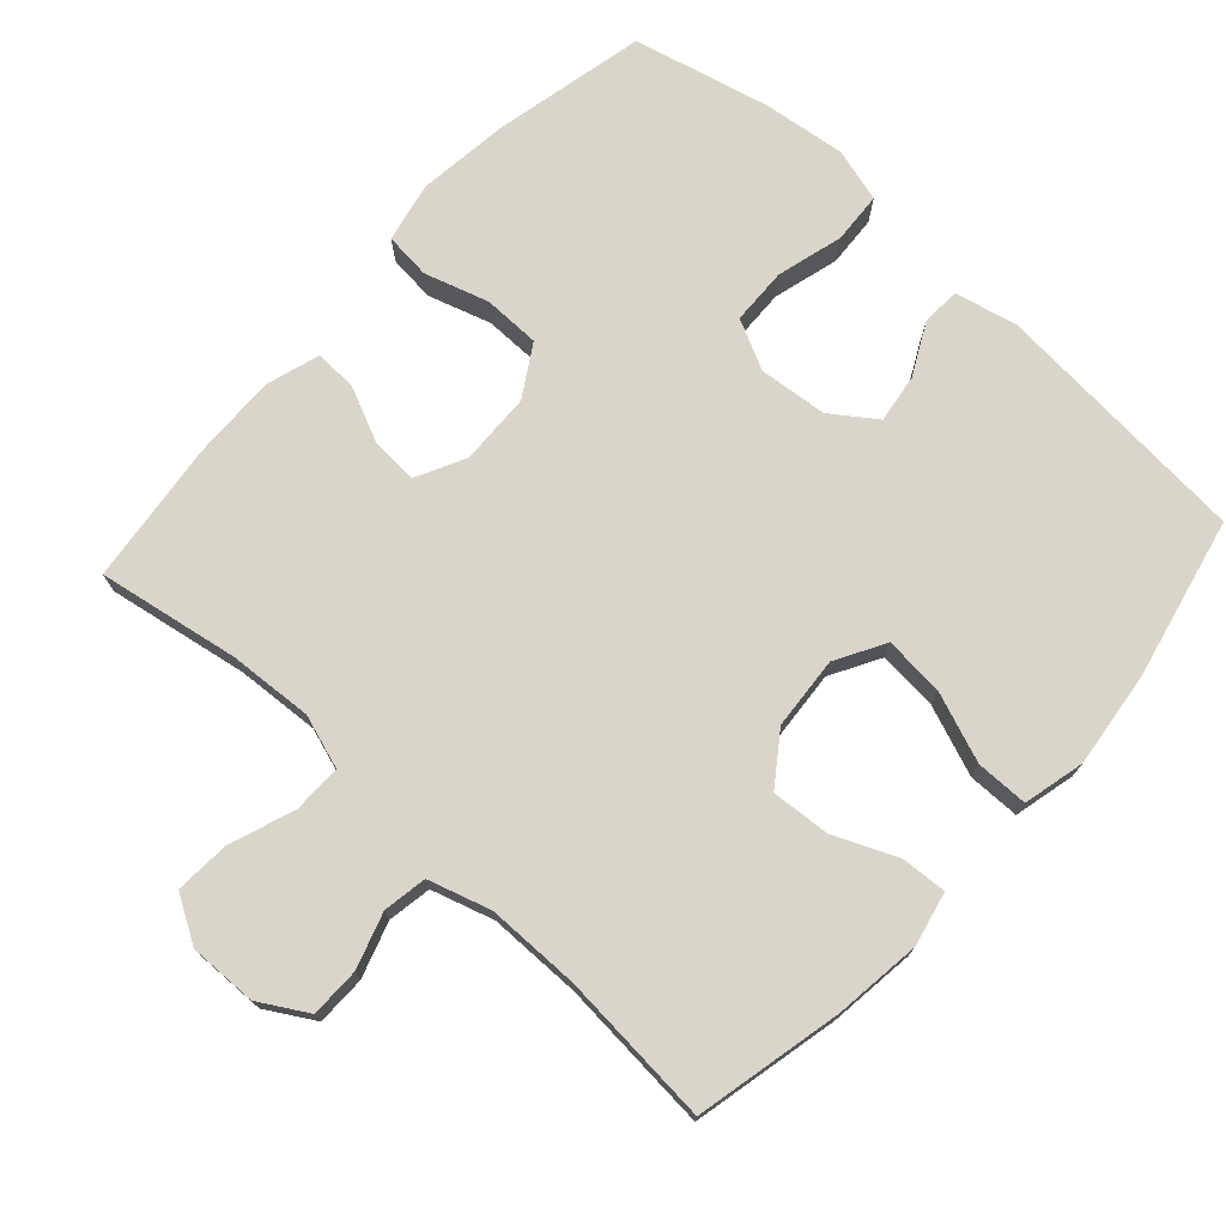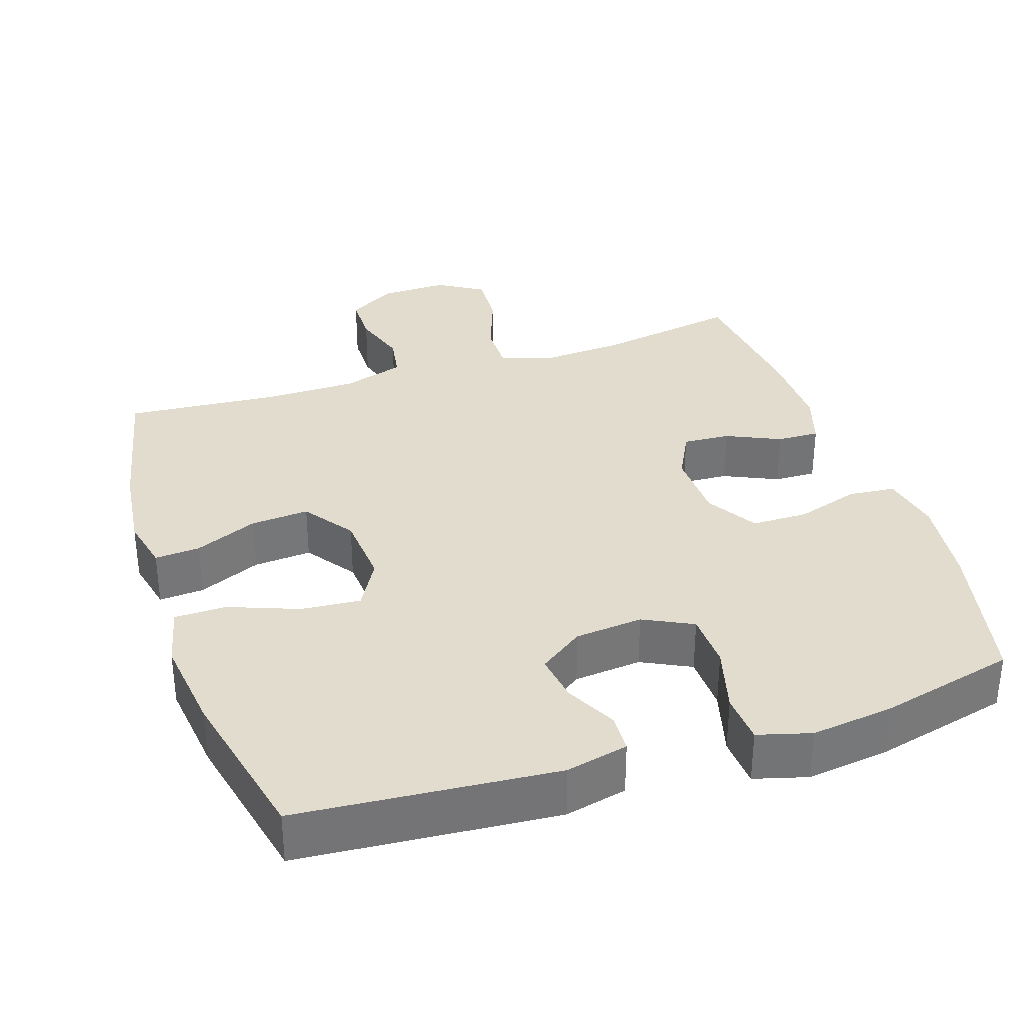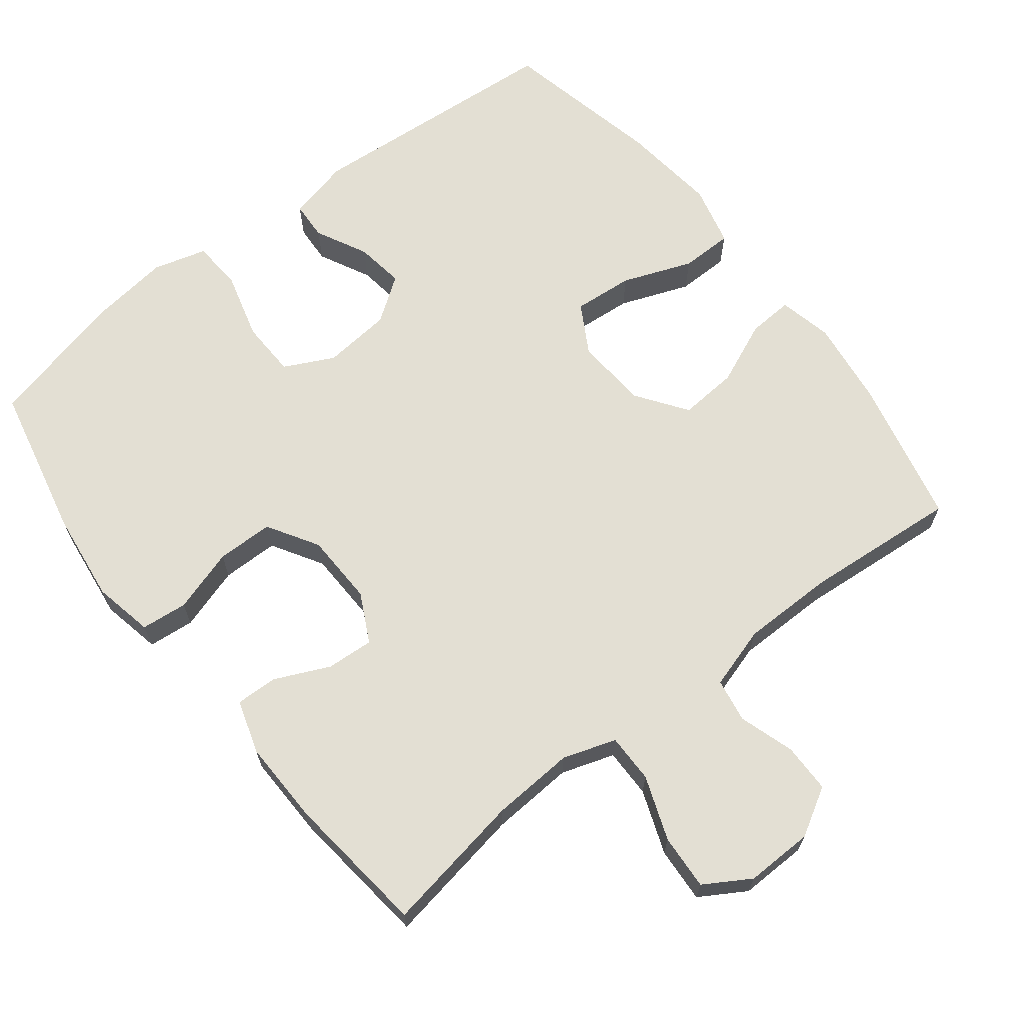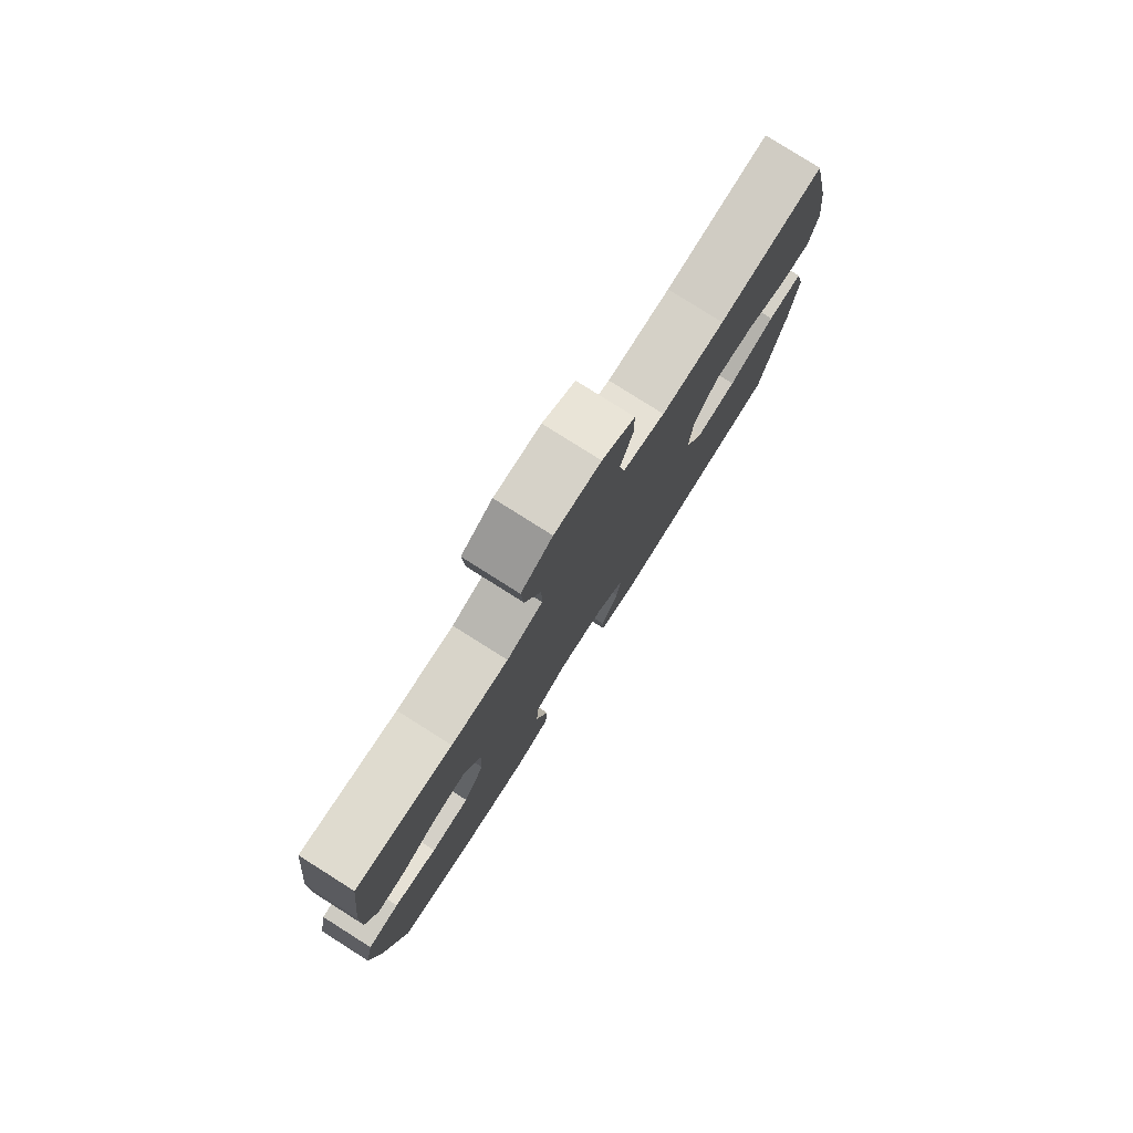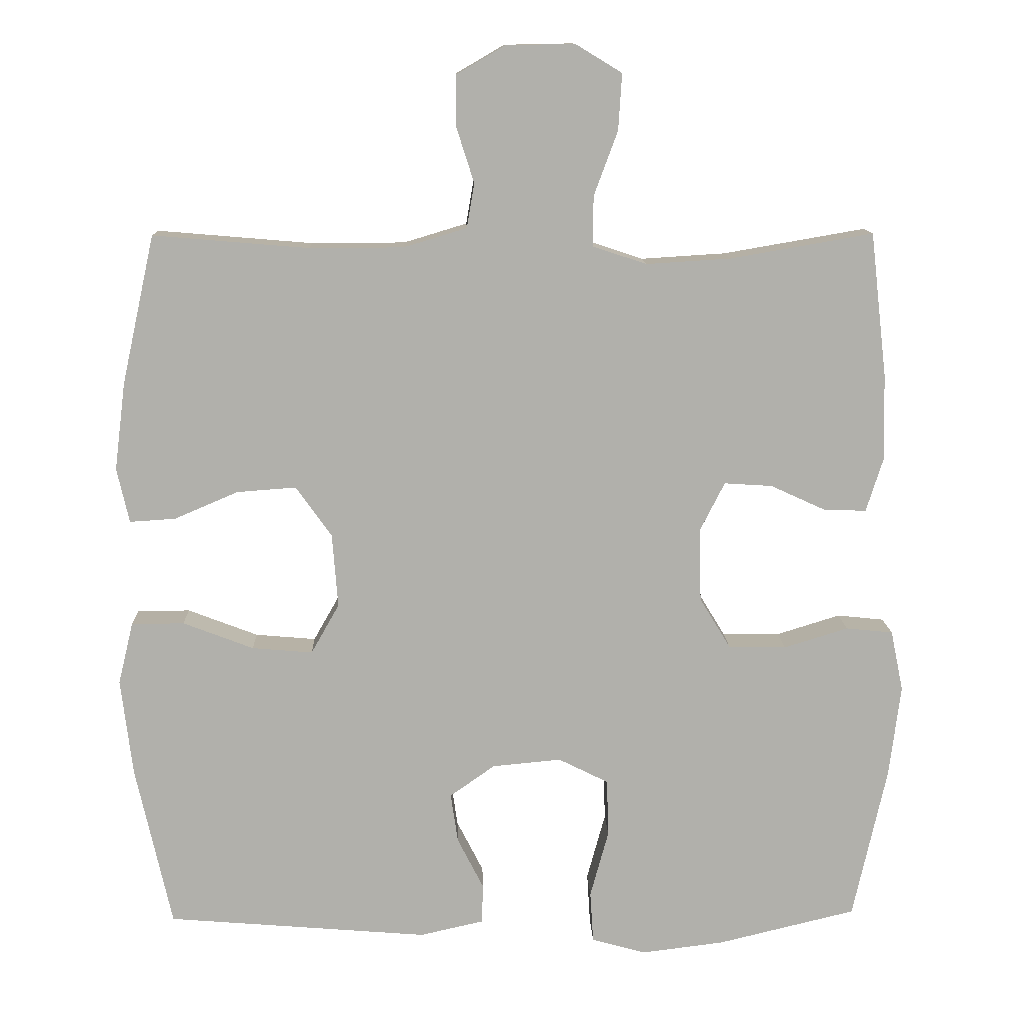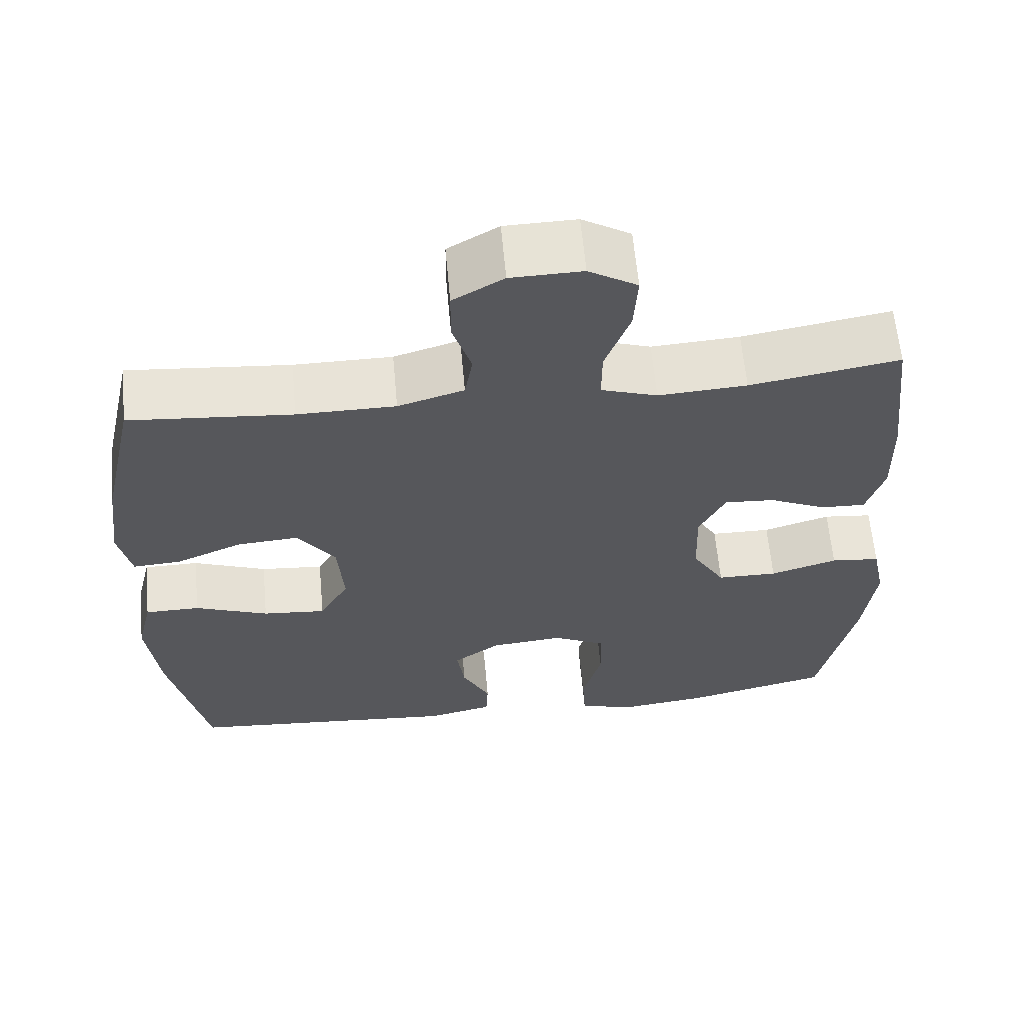
<metadata>
{"format":"obj","ext":"obj","renderer":"f3d","projection":"perspective","resolution":1024,"background":"white","views":[{"elev":74.3,"azim":42.2,"up":"+Y"},{"elev":34.1,"azim":161.7,"up":"+Y"},{"elev":66.9,"azim":-37.9,"up":"+Y"},{"elev":79.3,"azim":-57.7,"up":"+Z"},{"elev":11.8,"azim":178.3,"up":"+Z"},{"elev":61.9,"azim":174.8,"up":"+Z"}]}
</metadata>
<code>
o path1002
v 0.28 0.0375 0.4559
v 0.1492 0.0375 0.4566
v 0.06131 0.0375 0.4832
v 0.05086 0.0375 0.5447
v 0.07587 0.0375 0.6228
v 0.0752 0.0375 0.6924
v 0.007725 0.0375 0.7318
v -0.08776 0.0375 0.7337
v -0.1525 0.0375 0.6945
v -0.1476 0.0375 0.6165
v -0.1144 0.0375 0.5264
v -0.114 0.0375 0.4572
v -0.1888 0.0375 0.4324
v -0.3066 0.0375 0.4398
v -0.505 0.0375 0.4741
v -0.5281 0.0375 0.273
v -0.5307 0.0375 0.1538
v -0.507 0.0375 0.07891
v -0.4475 0.0375 0.08096
v -0.3712 0.0375 0.1158
v -0.3044 0.0375 0.1201
v -0.2695 0.0375 0.0512
v -0.2726 0.0375 -0.0499
v -0.3161 0.0375 -0.1214
v -0.3962 0.0375 -0.1222
v -0.4855 0.0375 -0.0945
v -0.5508 0.0375 -0.1012
v -0.5682 0.0375 -0.1858
v -0.5522 0.0375 -0.3141
v -0.505 0.0375 -0.5278
v -0.3122 0.0375 -0.5745
v -0.1968 0.0375 -0.5888
v -0.1215 0.0375 -0.5677
v -0.1169 0.0375 -0.4965
v -0.1426 0.0375 -0.4025
v -0.1401 0.0375 -0.3232
v -0.07058 0.0375 -0.2886
v 0.02553 0.0375 -0.2978
v 0.08809 0.0375 -0.342
v 0.07809 0.0375 -0.4105
v 0.04108 0.0375 -0.483
v 0.04371 0.0375 -0.5372
v 0.1319 0.0375 -0.5571
v 0.4967 0.0375 -0.5278
v 0.5471 0.0375 -0.3012
v 0.5634 0.0375 -0.1664
v 0.5426 0.0375 -0.08019
v 0.4692 0.0375 -0.07955
v 0.3711 0.0375 -0.1171
v 0.2867 0.0375 -0.1243
v 0.2474 0.0375 -0.055
v 0.2554 0.0375 0.04748
v 0.3053 0.0375 0.1175
v 0.3879 0.0375 0.1115
v 0.4766 0.0375 0.07347
v 0.5404 0.0375 0.06939
v 0.5576 0.0375 0.1453
v 0.5423 0.0375 0.2674
v 0.4967 0.0375 0.4741
v 0.28 -0.0375 0.4559
v 0.1492 -0.0375 0.4566
v 0.06131 -0.0375 0.4832
v 0.05086 -0.0375 0.5447
v 0.07587 -0.0375 0.6228
v 0.0752 -0.0375 0.6924
v 0.007725 -0.0375 0.7318
v -0.08776 -0.0375 0.7337
v -0.1525 -0.0375 0.6945
v -0.1476 -0.0375 0.6165
v -0.1144 -0.0375 0.5264
v -0.114 -0.0375 0.4572
v -0.1888 -0.0375 0.4324
v -0.3066 -0.0375 0.4398
v -0.505 -0.0375 0.4741
v -0.5281 -0.0375 0.273
v -0.5307 -0.0375 0.1538
v -0.507 -0.0375 0.07891
v -0.4475 -0.0375 0.08096
v -0.3712 -0.0375 0.1158
v -0.3044 -0.0375 0.1201
v -0.2695 -0.0375 0.0512
v -0.2726 -0.0375 -0.0499
v -0.3161 -0.0375 -0.1214
v -0.3962 -0.0375 -0.1222
v -0.4855 -0.0375 -0.0945
v -0.5508 -0.0375 -0.1012
v -0.5682 -0.0375 -0.1858
v -0.5522 -0.0375 -0.3141
v -0.505 -0.0375 -0.5278
v -0.3122 -0.0375 -0.5745
v -0.1968 -0.0375 -0.5888
v -0.1215 -0.0375 -0.5677
v -0.1169 -0.0375 -0.4965
v -0.1426 -0.0375 -0.4025
v -0.1401 -0.0375 -0.3232
v -0.07058 -0.0375 -0.2886
v 0.02553 -0.0375 -0.2978
v 0.08809 -0.0375 -0.342
v 0.07809 -0.0375 -0.4105
v 0.04108 -0.0375 -0.483
v 0.04371 -0.0375 -0.5372
v 0.1319 -0.0375 -0.5571
v 0.4967 -0.0375 -0.5278
v 0.5471 -0.0375 -0.3012
v 0.5634 -0.0375 -0.1664
v 0.5426 -0.0375 -0.08019
v 0.4692 -0.0375 -0.07955
v 0.3711 -0.0375 -0.1171
v 0.2867 -0.0375 -0.1243
v 0.2474 -0.0375 -0.055
v 0.2554 -0.0375 0.04748
v 0.3053 -0.0375 0.1175
v 0.3879 -0.0375 0.1115
v 0.4766 -0.0375 0.07347
v 0.5404 -0.0375 0.06939
v 0.5576 -0.0375 0.1453
v 0.5423 -0.0375 0.2674
v 0.4967 -0.0375 0.4741
v -0.5508 0.0375 -0.1012
v -0.5508 0.0375 -0.1012
v -0.5682 0.0375 -0.1858
v -0.5522 0.0375 -0.3141
v -0.4855 0.0375 -0.0945
v -0.5281 0.0375 0.273
v -0.5307 0.0375 0.1538
v -0.507 0.0375 0.07891
v -0.507 0.0375 0.07891
v -0.505 0.0375 0.4741
v -0.505 0.0375 0.4741
v -0.505 0.0375 -0.5278
v -0.505 0.0375 -0.5278
v -0.4475 0.0375 0.08096
v -0.3962 0.0375 -0.1222
v -0.3712 0.0375 0.1158
v -0.3122 0.0375 -0.5745
v -0.3066 0.0375 0.4398
v -0.3161 0.0375 -0.1214
v -0.3044 0.0375 0.1201
v -0.3044 0.0375 0.1201
v -0.2726 0.0375 -0.0499
v -0.1968 0.0375 -0.5888
v -0.1888 0.0375 0.4324
v -0.2695 0.0375 0.0512
v -0.1215 0.0375 -0.5677
v -0.1215 0.0375 -0.5677
v -0.114 0.0375 0.4572
v -0.114 0.0375 0.4572
v -0.1426 0.0375 -0.4025
v -0.1401 0.0375 -0.3232
v -0.1401 0.0375 -0.3232
v -0.08776 0.0375 0.7337
v -0.1525 0.0375 0.6945
v -0.1525 0.0375 0.6945
v -0.1476 0.0375 0.6165
v -0.1144 0.0375 0.5264
v -0.1169 0.0375 -0.4965
v -0.07058 0.0375 -0.2886
v 0.007725 0.0375 0.7318
v 0.02553 0.0375 -0.2978
v 0.0752 0.0375 0.6924
v 0.08809 0.0375 -0.342
v 0.08809 0.0375 -0.342
v 0.07809 0.0375 -0.4105
v 0.04108 0.0375 -0.483
v 0.04371 0.0375 -0.5372
v 0.04371 0.0375 -0.5372
v 0.1319 0.0375 -0.5571
v 0.07587 0.0375 0.6228
v 0.05086 0.0375 0.5447
v 0.06131 0.0375 0.4832
v 0.06131 0.0375 0.4832
v 0.1492 0.0375 0.4566
v 0.28 0.0375 0.4559
v 0.2474 0.0375 -0.055
v 0.2554 0.0375 0.04748
v 0.2867 0.0375 -0.1243
v 0.2867 0.0375 -0.1243
v 0.3053 0.0375 0.1175
v 0.3711 0.0375 -0.1171
v 0.3879 0.0375 0.1115
v 0.4692 0.0375 -0.07955
v 0.4766 0.0375 0.07347
v 0.5426 0.0375 -0.08019
v 0.5426 0.0375 -0.08019
v 0.4967 0.0375 -0.5278
v 0.4967 0.0375 -0.5278
v 0.4967 0.0375 0.4741
v 0.4967 0.0375 0.4741
v 0.5404 0.0375 0.06939
v 0.5404 0.0375 0.06939
v 0.5423 0.0375 0.2674
v 0.5471 0.0375 -0.3012
v 0.5576 0.0375 0.1453
v 0.5634 0.0375 -0.1664
v -0.5508 -0.0375 -0.1012
v -0.5508 -0.0375 -0.1012
v -0.5682 -0.0375 -0.1858
v -0.5522 -0.0375 -0.3141
v -0.4855 -0.0375 -0.0945
v -0.5281 -0.0375 0.273
v -0.5307 -0.0375 0.1538
v -0.507 -0.0375 0.07891
v -0.507 -0.0375 0.07891
v -0.505 -0.0375 0.4741
v -0.505 -0.0375 0.4741
v -0.505 -0.0375 -0.5278
v -0.505 -0.0375 -0.5278
v -0.4475 -0.0375 0.08096
v -0.3962 -0.0375 -0.1222
v -0.3712 -0.0375 0.1158
v -0.3122 -0.0375 -0.5745
v -0.3066 -0.0375 0.4398
v -0.3161 -0.0375 -0.1214
v -0.3044 -0.0375 0.1201
v -0.3044 -0.0375 0.1201
v -0.2726 -0.0375 -0.0499
v -0.1968 -0.0375 -0.5888
v -0.1888 -0.0375 0.4324
v -0.2695 -0.0375 0.0512
v -0.1215 -0.0375 -0.5677
v -0.1215 -0.0375 -0.5677
v -0.114 -0.0375 0.4572
v -0.114 -0.0375 0.4572
v -0.1426 -0.0375 -0.4025
v -0.1401 -0.0375 -0.3232
v -0.1401 -0.0375 -0.3232
v -0.08776 -0.0375 0.7337
v -0.1525 -0.0375 0.6945
v -0.1525 -0.0375 0.6945
v -0.1476 -0.0375 0.6165
v -0.1144 -0.0375 0.5264
v -0.1169 -0.0375 -0.4965
v -0.07058 -0.0375 -0.2886
v 0.007725 -0.0375 0.7318
v 0.02553 -0.0375 -0.2978
v 0.0752 -0.0375 0.6924
v 0.08809 -0.0375 -0.342
v 0.08809 -0.0375 -0.342
v 0.07809 -0.0375 -0.4105
v 0.04108 -0.0375 -0.483
v 0.04371 -0.0375 -0.5372
v 0.04371 -0.0375 -0.5372
v 0.1319 -0.0375 -0.5571
v 0.07587 -0.0375 0.6228
v 0.05086 -0.0375 0.5447
v 0.06131 -0.0375 0.4832
v 0.06131 -0.0375 0.4832
v 0.1492 -0.0375 0.4566
v 0.28 -0.0375 0.4559
v 0.2474 -0.0375 -0.055
v 0.2554 -0.0375 0.04748
v 0.2867 -0.0375 -0.1243
v 0.2867 -0.0375 -0.1243
v 0.3053 -0.0375 0.1175
v 0.3711 -0.0375 -0.1171
v 0.3879 -0.0375 0.1115
v 0.4692 -0.0375 -0.07955
v 0.4766 -0.0375 0.07347
v 0.5426 -0.0375 -0.08019
v 0.5426 -0.0375 -0.08019
v 0.4967 -0.0375 -0.5278
v 0.4967 -0.0375 -0.5278
v 0.4967 -0.0375 0.4741
v 0.4967 -0.0375 0.4741
v 0.5404 -0.0375 0.06939
v 0.5404 -0.0375 0.06939
v 0.5423 -0.0375 0.2674
v 0.5471 -0.0375 -0.3012
v 0.5576 -0.0375 0.1453
v 0.5634 -0.0375 -0.1664
f 212 214 218
f 249 248 254
f 243 240 241
f 255 270 257
f 210 201 208
f 217 224 211
f 248 246 251
f 236 234 244
f 246 222 251
f 256 249 254
f 200 210 212
f 244 230 245
f 268 252 237
f 225 213 198
f 263 249 267
f 258 269 256
f 251 219 250
f 234 230 244
f 250 233 235
f 251 222 219
f 200 212 204
f 250 235 252
f 270 255 268
f 210 200 201
f 222 218 214
f 197 209 199
f 255 252 268
f 208 201 202
f 216 213 233
f 232 217 220
f 197 199 195
f 230 234 227
f 265 269 258
f 246 231 222
f 254 248 251
f 198 209 197
f 211 198 206
f 219 222 214
f 214 212 210
f 267 249 256
f 231 245 230
f 198 211 224
f 250 216 233
f 269 267 256
f 233 213 225
f 243 239 240
f 257 270 259
f 252 235 237
f 224 217 232
f 237 239 261
f 268 237 261
f 224 225 198
f 245 231 246
f 261 239 243
f 213 209 198
f 230 227 228
f 250 219 216
f 120 28 87 196
f 28 29 88 87
f 26 27 86 85
f 16 17 76 75
f 17 127 203 76
f 129 16 75 205
f 29 131 207 88
f 18 19 78 77
f 25 26 85 84
f 19 20 79 78
f 30 31 90 89
f 14 15 74 73
f 24 25 84 83
f 20 139 215 79
f 23 24 83 82
f 31 32 91 90
f 13 14 73 72
f 21 22 81 80
f 22 23 82 81
f 32 145 221 91
f 147 13 72 223
f 35 150 226 94
f 8 153 229 67
f 9 10 69 68
f 10 11 70 69
f 34 35 94 93
f 33 34 93 92
f 36 37 96 95
f 11 12 71 70
f 7 8 67 66
f 37 38 97 96
f 6 7 66 65
f 38 162 238 97
f 40 41 100 99
f 41 166 242 100
f 42 43 102 101
f 5 6 65 64
f 4 5 64 63
f 171 4 63 247
f 2 3 62 61
f 39 40 99 98
f 1 2 61 60
f 51 52 111 110
f 177 51 110 253
f 52 53 112 111
f 49 50 109 108
f 53 54 113 112
f 48 49 108 107
f 54 55 114 113
f 184 48 107 260
f 43 186 262 102
f 188 1 60 264
f 55 190 266 114
f 58 59 118 117
f 44 45 104 103
f 57 58 117 116
f 56 57 116 115
f 46 47 106 105
f 45 46 105 104
f 136 142 138
f 173 178 172
f 167 165 164
f 179 181 194
f 134 132 125
f 141 135 148
f 172 175 170
f 160 168 158
f 170 175 146
f 180 178 173
f 124 136 134
f 168 169 154
f 192 161 176
f 149 122 137
f 187 191 173
f 182 180 193
f 175 174 143
f 158 168 154
f 174 159 157
f 175 143 146
f 124 128 136
f 174 176 159
f 194 192 179
f 134 125 124
f 146 138 142
f 121 123 133
f 179 192 176
f 132 126 125
f 140 157 137
f 156 144 141
f 121 119 123
f 154 151 158
f 189 182 193
f 170 146 155
f 178 175 172
f 122 121 133
f 135 130 122
f 143 138 146
f 138 134 136
f 191 180 173
f 155 154 169
f 122 148 135
f 174 157 140
f 193 180 191
f 157 149 137
f 167 164 163
f 181 183 194
f 176 161 159
f 148 156 141
f 161 185 163
f 192 185 161
f 148 122 149
f 169 170 155
f 185 167 163
f 137 122 133
f 154 152 151
f 174 140 143

</code>
